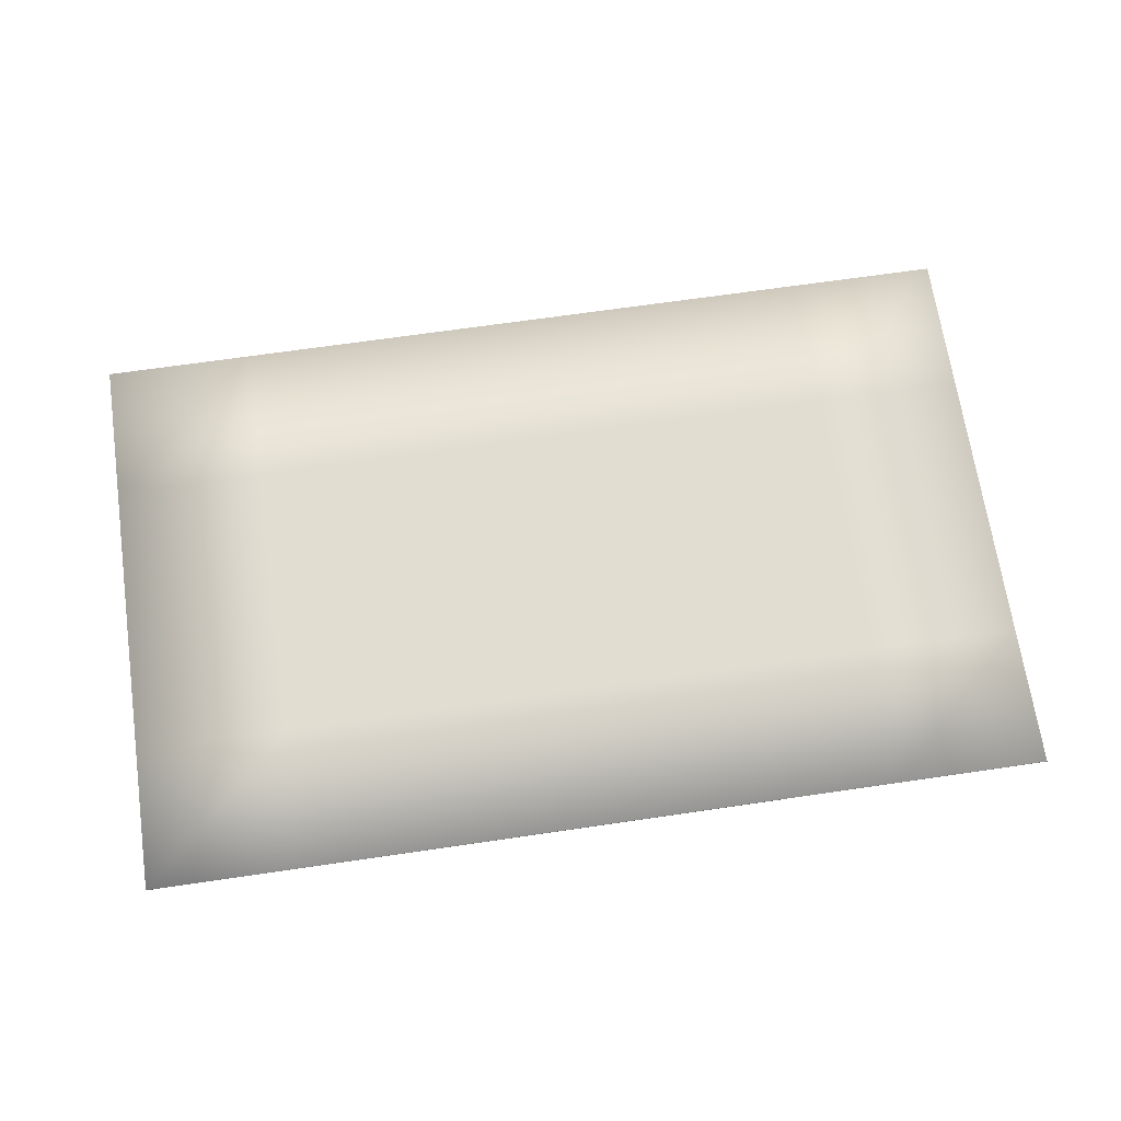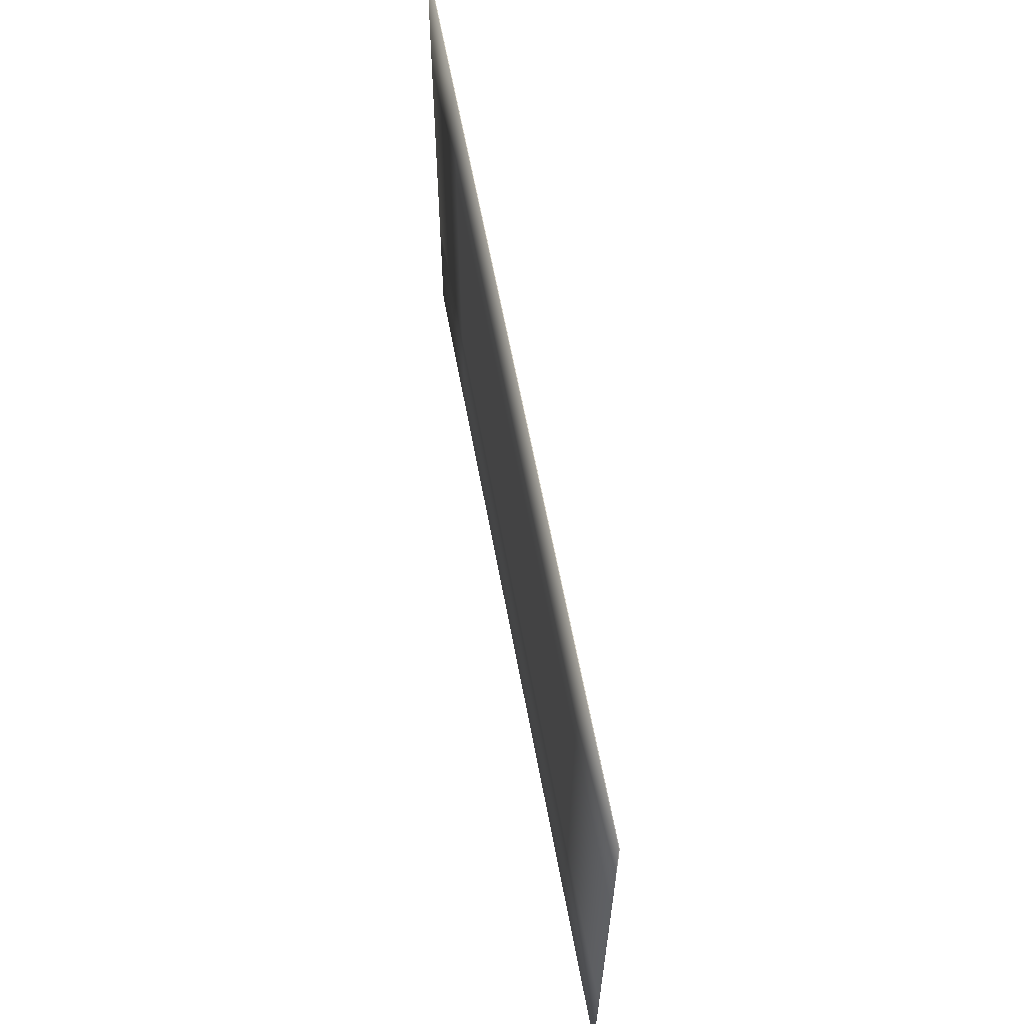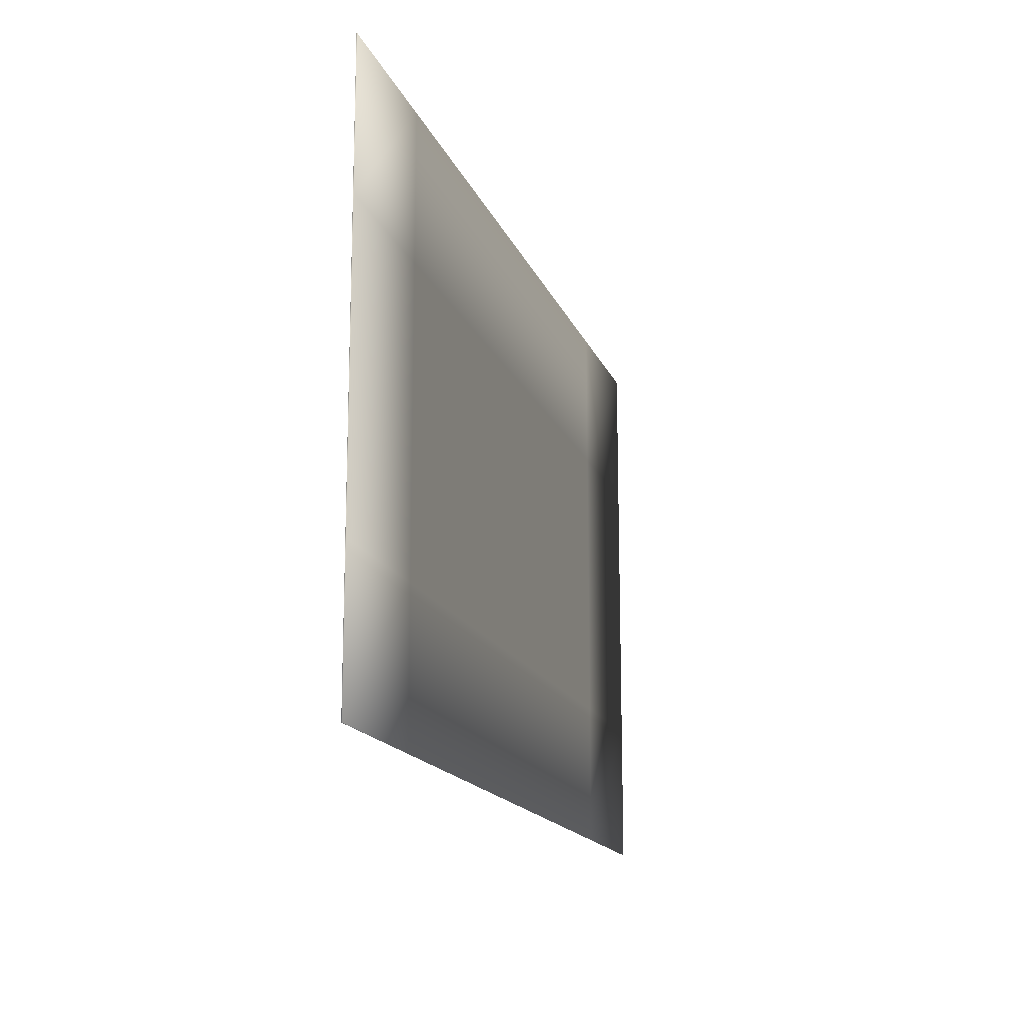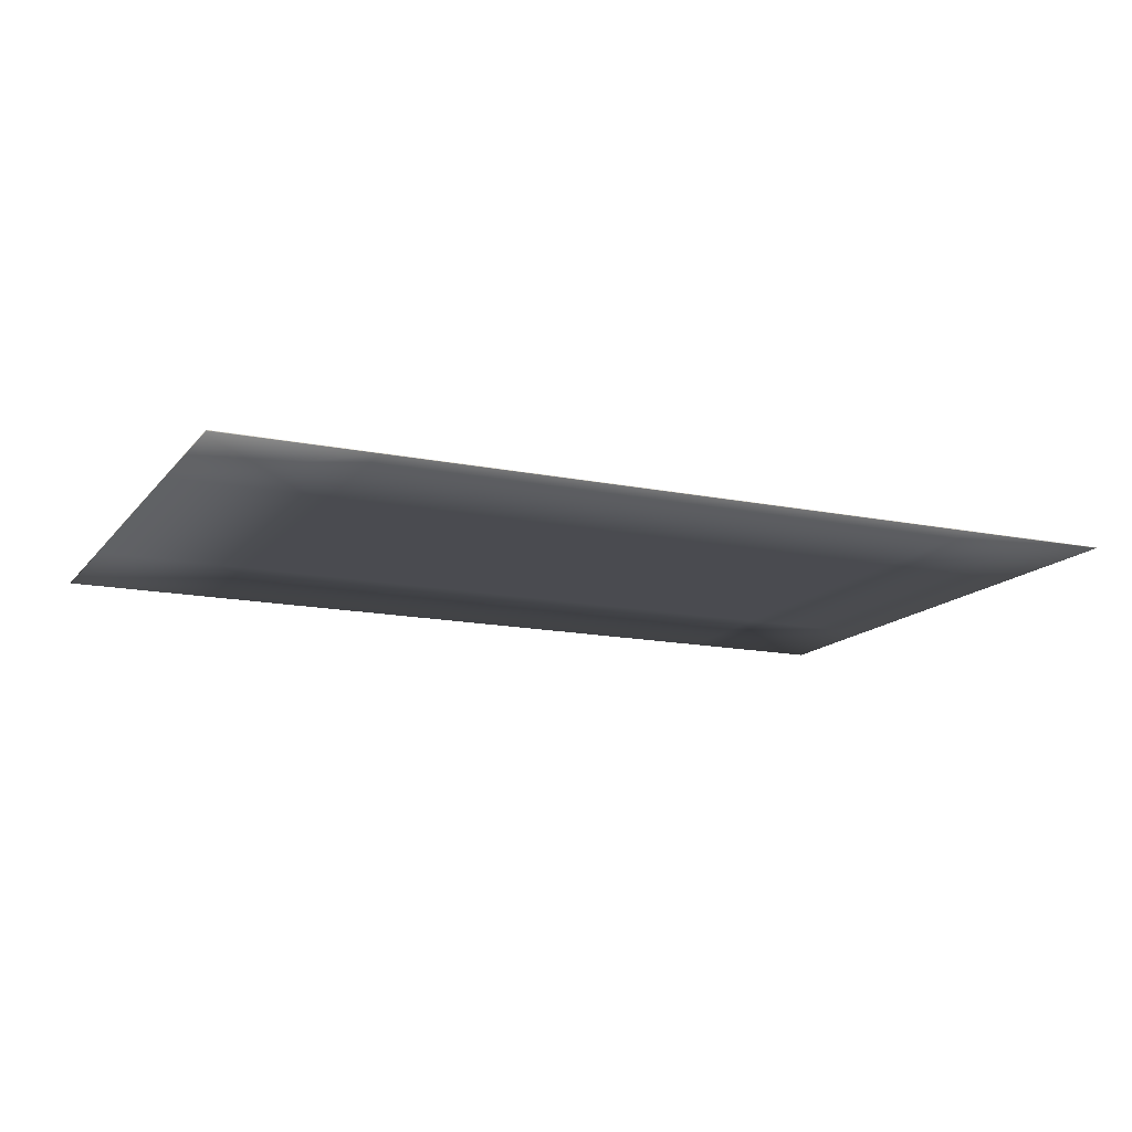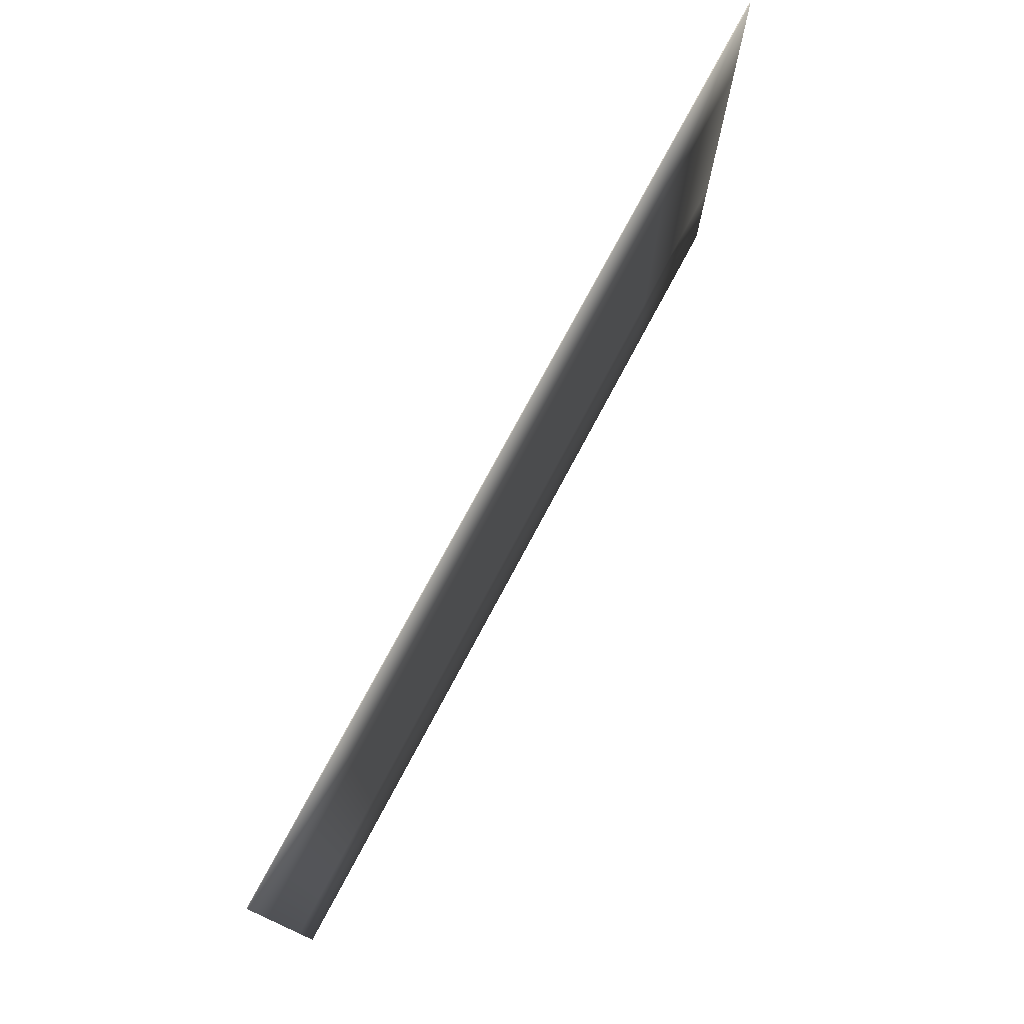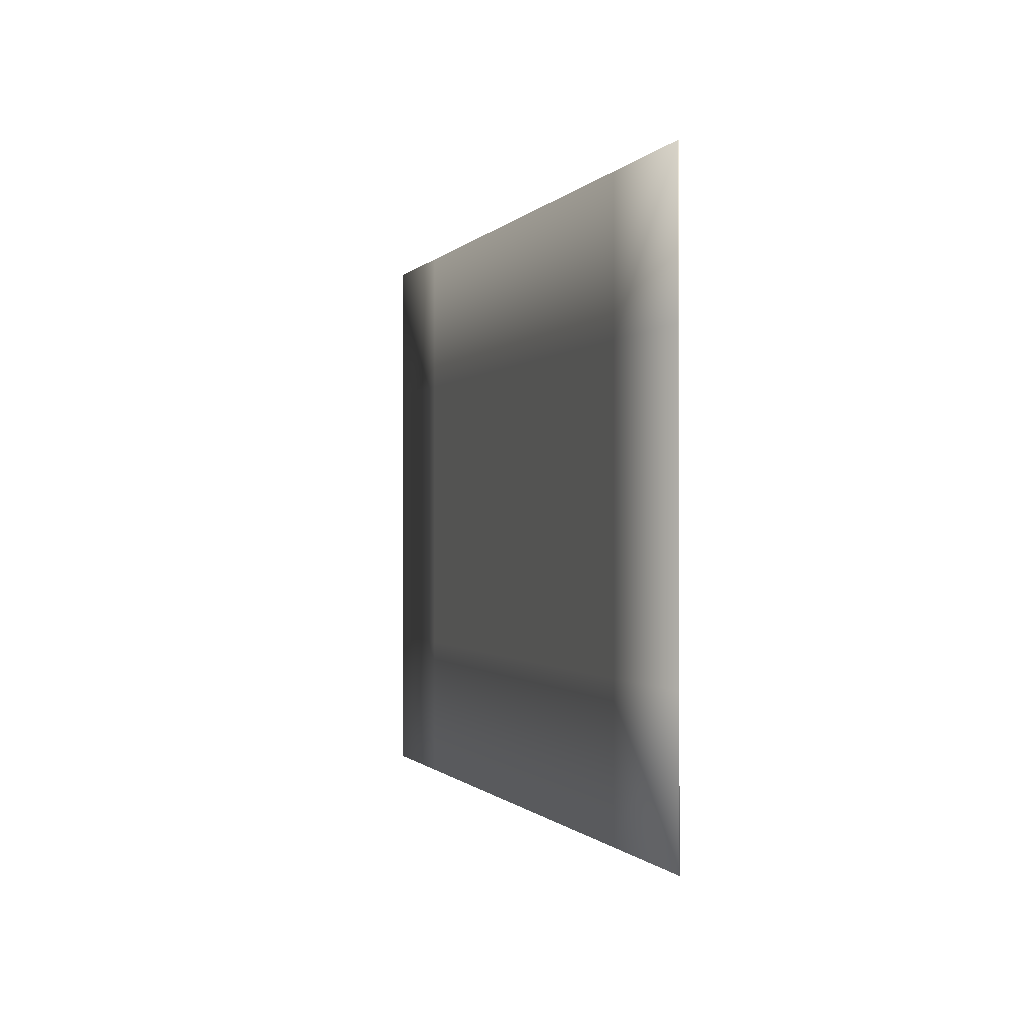
<metadata>
{"format":"obj","ext":"obj","renderer":"f3d","projection":"perspective","resolution":1024,"background":"white","views":[{"elev":68.6,"azim":171.7,"up":"+Y"},{"elev":61.7,"azim":79.6,"up":"+Z"},{"elev":-15.7,"azim":106.3,"up":"+Z"},{"elev":-14.4,"azim":155.6,"up":"+Y"},{"elev":76.1,"azim":118.1,"up":"+Z"},{"elev":-0.5,"azim":73.4,"up":"+Z"}]}
</metadata>
<code>
v 0.4233 -0.2201 -0.1675
v 0.4233 -0.2199 -0.1675
v 0.4233 -0.2201 -0.2725
v 0.4233 -0.2199 -0.2725
v 0.2567 -0.2201 -0.1675
v 0.2567 -0.2199 -0.1675
v 0.2567 -0.2201 -0.2725
v 0.2567 -0.2199 -0.2725
v 0.3678 -0.2199 -0.1675
v 0.3122 -0.2199 -0.1675
v 0.3678 -0.2201 -0.2725
v 0.3122 -0.2201 -0.2725
v 0.3122 -0.2199 -0.2725
v 0.3678 -0.2199 -0.2725
v 0.3122 -0.2201 -0.1675
v 0.3678 -0.2201 -0.1675
v 0.2567 -0.2199 -0.22
v 0.4233 -0.2201 -0.22
v 0.2567 -0.2201 -0.22
v 0.4233 -0.2199 -0.22
v 0.3122 -0.2199 -0.22
v 0.3678 -0.2199 -0.22
v 0.3678 -0.2201 -0.22
v 0.3122 -0.2201 -0.22
v 0.3956 -0.2199 -0.2725
v 0.3956 -0.2201 -0.1675
v 0.3956 -0.2199 -0.1675
v 0.3956 -0.2201 -0.2725
v 0.3956 -0.2201 -0.22
v 0.3956 -0.2199 -0.22
v 0.34 -0.2199 -0.1675
v 0.34 -0.2201 -0.2725
v 0.34 -0.2199 -0.2725
v 0.34 -0.2201 -0.1675
v 0.34 -0.2201 -0.22
v 0.34 -0.2199 -0.22
v 0.2844 -0.2199 -0.1675
v 0.2844 -0.2201 -0.2725
v 0.2844 -0.2199 -0.2725
v 0.2844 -0.2201 -0.1675
v 0.2844 -0.2199 -0.22
v 0.2844 -0.2201 -0.22
v 0.2567 -0.2201 -0.1938
v 0.4233 -0.2199 -0.1938
v 0.2567 -0.2199 -0.1938
v 0.4233 -0.2201 -0.1938
v 0.3122 -0.2199 -0.1938
v 0.3678 -0.2199 -0.1938
v 0.3678 -0.2201 -0.1938
v 0.3122 -0.2201 -0.1938
v 0.3956 -0.2199 -0.1938
v 0.3956 -0.2201 -0.1938
v 0.34 -0.2199 -0.1938
v 0.34 -0.2201 -0.1938
v 0.2844 -0.2201 -0.1938
v 0.2844 -0.2199 -0.1938
v 0.2567 -0.2199 -0.2462
v 0.4233 -0.2201 -0.2462
v 0.3122 -0.2199 -0.2462
v 0.3678 -0.2199 -0.2462
v 0.3678 -0.2201 -0.2462
v 0.3122 -0.2201 -0.2462
v 0.2567 -0.2201 -0.2462
v 0.4233 -0.2199 -0.2462
v 0.3956 -0.2201 -0.2462
v 0.3956 -0.2199 -0.2462
v 0.34 -0.2201 -0.2462
v 0.34 -0.2199 -0.2462
v 0.2844 -0.2199 -0.2462
v 0.2844 -0.2201 -0.2462
f 70 63 7
f 39 38 7
f 45 43 5
f 66 64 4
f 64 58 3
f 27 26 1
f 37 40 15
f 31 34 16
f 69 59 13
f 68 60 14
f 25 28 11
f 33 32 12
f 65 61 11
f 67 62 12
f 54 50 24
f 52 49 23
f 53 48 22
f 56 47 21
f 44 46 18
f 51 44 20
f 57 63 19
f 55 43 19
f 48 51 30
f 46 52 29
f 58 65 28
f 4 3 28
f 9 16 26
f 60 66 25
f 47 53 36
f 49 54 35
f 61 67 32
f 14 11 32
f 59 68 33
f 10 15 34
f 50 55 42
f 45 56 41
f 57 69 39
f 6 5 40
f 13 12 38
f 62 70 38
f 6 37 56
f 15 40 55
f 16 34 54
f 10 31 53
f 1 26 52
f 9 27 51
f 40 5 43
f 27 2 44
f 2 1 46
f 37 10 47
f 31 9 48
f 26 16 49
f 34 15 50
f 17 19 43
f 24 42 70
f 17 41 69
f 21 36 68
f 23 35 67
f 22 30 66
f 18 29 65
f 8 7 63
f 35 24 62
f 29 23 61
f 36 22 60
f 41 21 59
f 20 18 58
f 30 20 64
f 42 19 63
f 7 38 70
f 7 8 39
f 5 6 45
f 4 25 66
f 3 4 64
f 1 2 27
f 15 10 37
f 16 9 31
f 13 39 69
f 14 33 68
f 11 14 25
f 12 13 33
f 11 28 65
f 12 32 67
f 24 35 54
f 23 29 52
f 22 36 53
f 21 41 56
f 18 20 44
f 20 30 51
f 19 17 57
f 19 42 55
f 30 22 48
f 29 18 46
f 28 3 58
f 28 25 4
f 26 27 9
f 25 14 60
f 36 21 47
f 35 23 49
f 32 11 61
f 32 33 14
f 33 13 59
f 34 31 10
f 42 24 50
f 41 17 45
f 39 8 57
f 40 37 6
f 38 39 13
f 38 12 62
f 56 45 6
f 55 50 15
f 54 49 16
f 53 47 10
f 52 46 1
f 51 48 9
f 43 55 40
f 44 51 27
f 46 44 2
f 47 56 37
f 48 53 31
f 49 52 26
f 50 54 34
f 43 45 17
f 70 62 24
f 69 57 17
f 68 59 21
f 67 61 23
f 66 60 22
f 65 58 18
f 63 57 8
f 62 67 35
f 61 65 29
f 60 68 36
f 59 69 41
f 58 64 20
f 64 66 30
f 63 70 42

</code>
